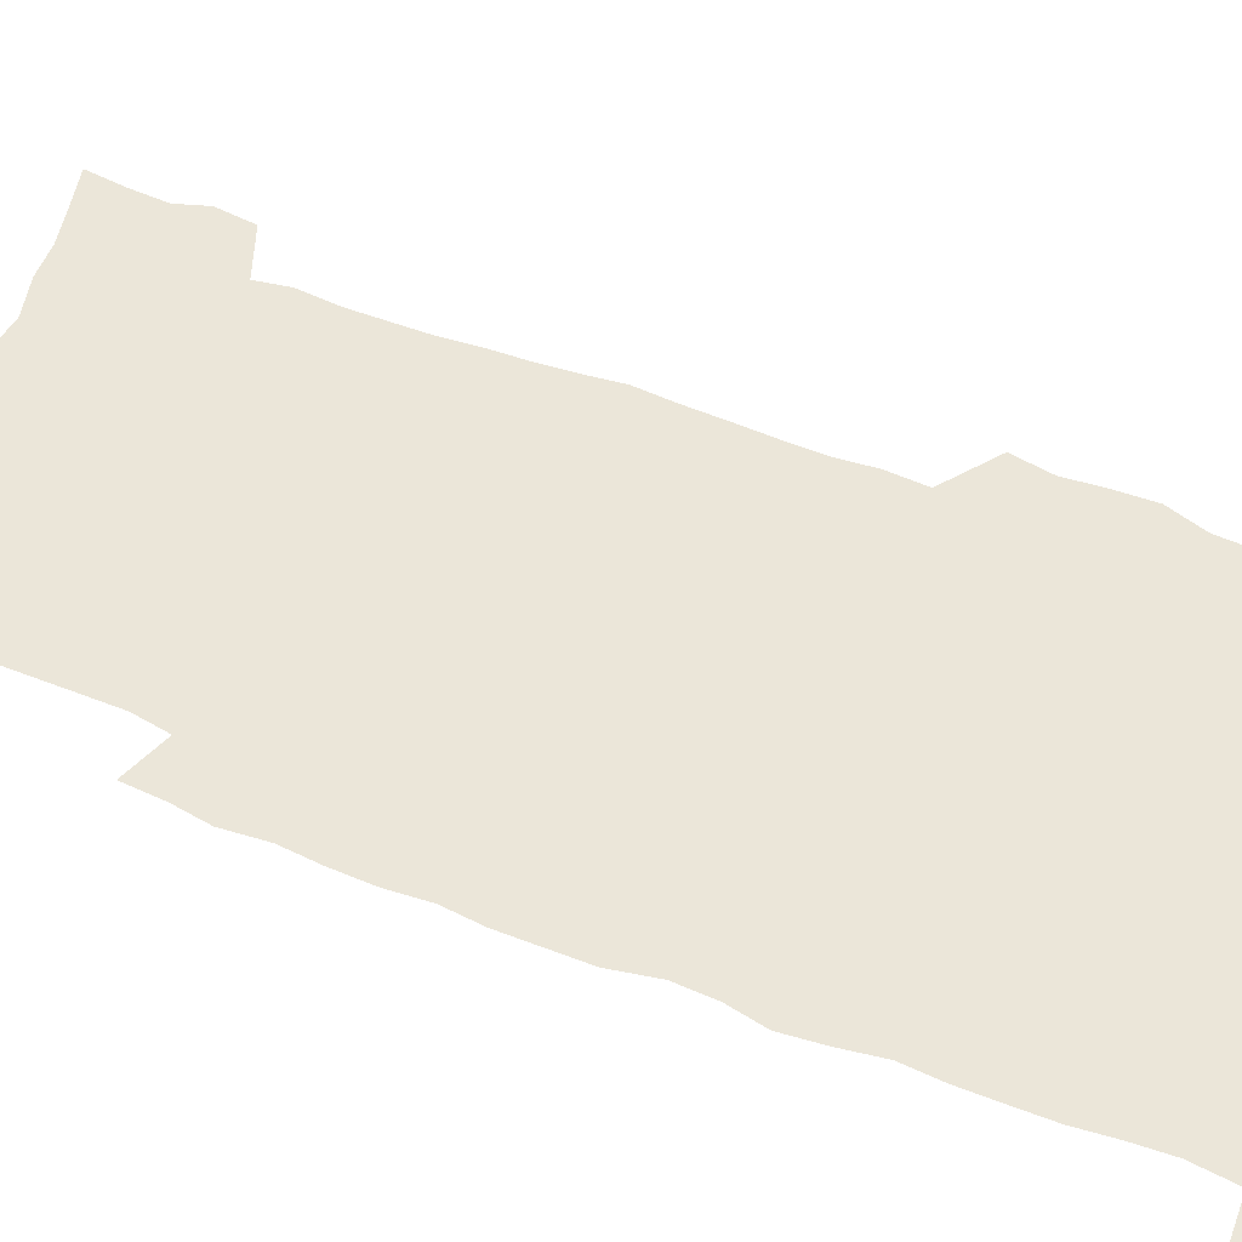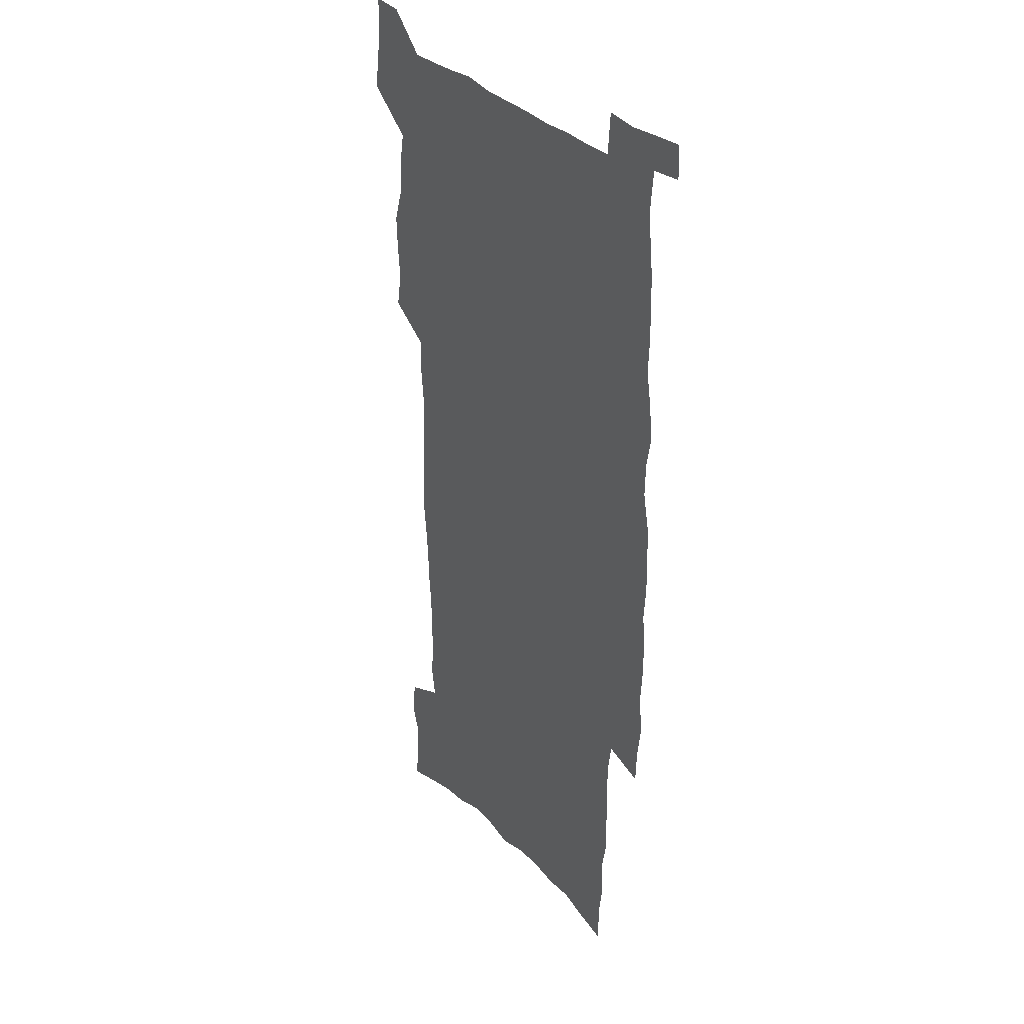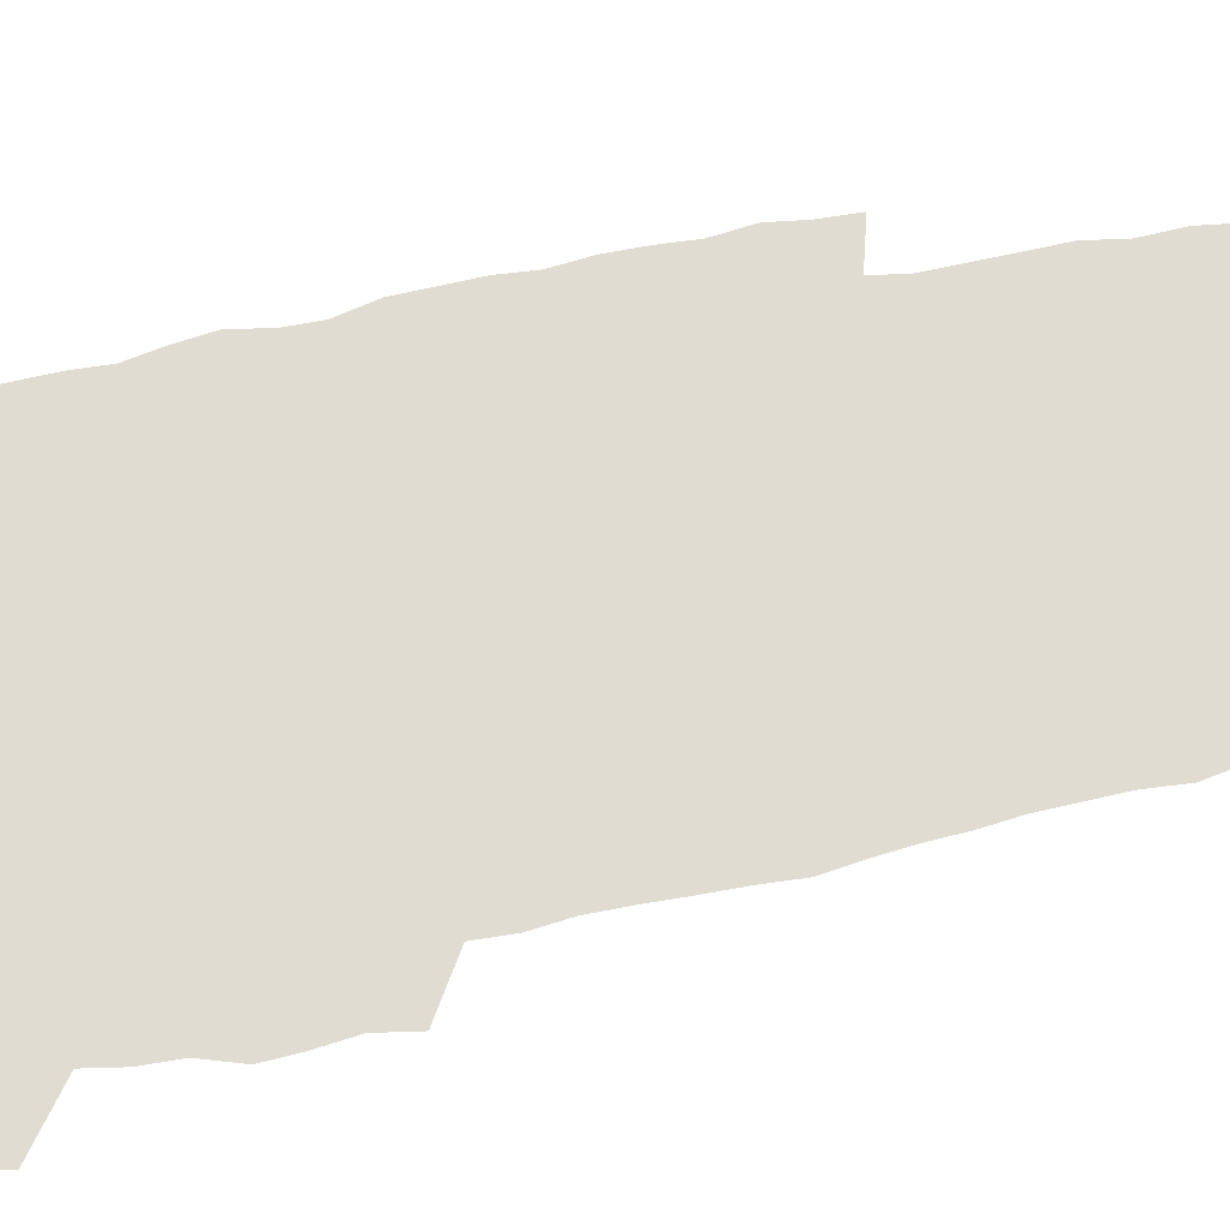
<metadata>
{"format":"obj","ext":"obj","renderer":"f3d","projection":"perspective","resolution":1024,"background":"white","views":[{"elev":48.0,"azim":114.8,"up":"+Z"},{"elev":31.1,"azim":56.2,"up":"+Y"},{"elev":69.0,"azim":-102.0,"up":"+Z"}]}
</metadata>
<code>
v 442.1 556.7 0
v 444.5 571.3 0
v 446.6 585.7 0
v 446.5 600.7 0
v 460.5 149.3 0
v 462.4 165.9 0
v 463.1 181.2 0
v 458.8 193.3 0
v 460.7 209.6 0
v 456.1 446.8 0
v 458.9 462.7 0
v 457.5 478 0
v 456.8 493.2 0
v 462 509 0
v 462.7 523.9 0
v 465.4 538.8 0
v 463.7 554.3 0
v 464.3 569.2 0
v 464.2 584.1 0
v 462.9 599.7 0
v 477.4 154.3 0
v 480.2 171.8 0
v 482.7 188.5 0
v 478.9 200.6 0
v 482.7 219.1 0
v 480.3 232.5 0
v 481.7 248.9 0
v 481.5 264.1 0
v 481.2 279.3 0
v 479.8 294 0
v 479.2 309.1 0
v 477.9 324.1 0
v 476 338.9 0
v 477.1 355.1 0
v 477.6 371 0
v 478.3 386.8 0
v 478.6 402.3 0
v 477 417.3 0
v 477.9 432.8 0
v 476.1 448 0
v 478.1 463.5 0
v 475.9 478.6 0
v 479.2 493.8 0
v 480.3 508.6 0
v 479.6 523.3 0
v 482.8 537.9 0
v 481.3 553.2 0
v 480.7 568.2 0
v 481 582.8 0
v 493.8 158.8 0
v 495.8 176 0
v 495.5 190.2 0
v 496.6 206.3 0
v 499.1 223.8 0
v 496.8 237.1 0
v 499.6 254.5 0
v 499.1 269.2 0
v 499.7 284.8 0
v 499.3 299.5 0
v 497.8 313.8 0
v 496.8 328.7 0
v 496.5 343.9 0
v 495.8 358.8 0
v 497 374.7 0
v 497.2 389.7 0
v 496.4 404.4 0
v 496.5 419.4 0
v 496 434.3 0
v 495 449.2 0
v 496.2 464.3 0
v 496.9 479.2 0
v 496.6 493.8 0
v 498.2 508.4 0
v 498.1 522.9 0
v 498.7 537.3 0
v 499.6 551.3 0
v 497.3 567.3 0
v 495.9 583.2 0
v 508.3 160.4 0
v 510.3 178 0
v 510.1 192.7 0
v 515.7 214.5 0
v 515.8 228.9 0
v 515.6 243.4 0
v 515 257.6 0
v 515.1 272.7 0
v 516.1 288.5 0
v 514.2 302.1 0
v 513.4 316.6 0
v 513.5 332 0
v 511.8 346.1 0
v 512.4 361.2 0
v 514.3 377.5 0
v 513.8 391.7 0
v 513.2 406.1 0
v 512.4 420.6 0
v 513.2 435.6 0
v 513.5 450.4 0
v 513.3 464.9 0
v 513.9 479.4 0
v 513.6 493.9 0
v 513.5 508.3 0
v 513.9 522.5 0
v 514.1 536.8 0
v 514.3 551.1 0
v 513.3 566.2 0
v 510.9 583.8 0
v 525.2 165.6 0
v 525.7 181.2 0
v 528.2 200.1 0
v 530 217.3 0
v 529.6 230.7 0
v 531.6 247.5 0
v 529.9 260.3 0
v 530.1 275.4 0
v 530 290.1 0
v 529.4 304.5 0
v 528.1 318.4 0
v 529.3 334.8 0
v 529.3 349.4 0
v 528.1 363.4 0
v 528.4 378.1 0
v 529 393 0
v 528.7 407.1 0
v 528.8 421.6 0
v 527.5 436 0
v 528.7 451.1 0
v 529 465.4 0
v 529.1 479.7 0
v 529.4 493.9 0
v 529.2 508.1 0
v 529.1 522.3 0
v 530.1 536.2 0
v 529.2 551 0
v 528 566.6 0
v 525.6 585 0
v 539 164.9 0
v 541.2 185.5 0
v 542.2 201.6 0
v 542.9 217 0
v 544.2 233.9 0
v 544.4 248.4 0
v 543.9 261.8 0
v 544.4 276.5 0
v 544.4 291.8 0
v 543.8 306.3 0
v 543.3 320.8 0
v 543.3 335.6 0
v 543.4 350.6 0
v 543.2 364.9 0
v 543.1 379.2 0
v 543 393.4 0
v 542.3 407.1 0
v 544 423 0
v 543.2 437 0
v 543.7 451.6 0
v 543.7 465.8 0
v 542.8 480 0
v 544 494.2 0
v 543.8 508.2 0
v 544.7 522.1 0
v 544 537 0
v 543.7 551.2 0
v 543 566.3 0
v 541.9 582.7 0
v 552.9 162 0
v 554.9 184.4 0
v 555.6 200.8 0
v 556.6 218 0
v 557.4 234.4 0
v 557.5 248.7 0
v 558.2 263.5 0
v 557.8 276.4 0
v 558.3 293.9 0
v 557.7 307.4 0
v 557.4 321.7 0
v 557.4 336.4 0
v 557.3 351 0
v 557.2 365.6 0
v 557.2 380 0
v 557.4 394.1 0
v 557.7 408.9 0
v 558 423.3 0
v 557.9 437.5 0
v 558.2 452 0
v 558.4 466.1 0
v 558 480.2 0
v 558.6 494.3 0
v 558.3 508.3 0
v 558.5 522.2 0
v 558.5 536.6 0
v 558.2 551.1 0
v 557.8 565.8 0
v 556.7 582.7 0
v 568 166.2 0
v 569.1 186.2 0
v 569.9 203.2 0
v 570.4 220.3 0
v 570.7 234.2 0
v 571 250.2 0
v 571.1 263.6 0
v 571 276.8 0
v 571.4 294.2 0
v 571.7 308.2 0
v 571.5 322.4 0
v 571.5 337.4 0
v 571.3 351.7 0
v 571.2 366.3 0
v 570.9 379.7 0
v 572 395.5 0
v 572 409.5 0
v 572.1 423.4 0
v 572.1 437.7 0
v 572.2 451.8 0
v 572.5 466.5 0
v 572.5 480.4 0
v 572.6 494.4 0
v 572.5 508.4 0
v 572.4 522.7 0
v 572.8 536.3 0
v 572.4 551.8 0
v 572.3 566.1 0
v 571.5 582.5 0
v 582.2 166.9 0
v 582.7 186.1 0
v 583.7 200.9 0
v 583.8 218.3 0
v 584.1 234.4 0
v 584.6 248.5 0
v 584.4 263.3 0
v 584.7 276.9 0
v 585.7 291.7 0
v 585.4 308.2 0
v 585.4 322.3 0
v 585.3 337.4 0
v 585.3 352.1 0
v 585.2 366.9 0
v 585.6 381.5 0
v 585.7 395.6 0
v 585.8 410.1 0
v 586.2 423.7 0
v 586.3 437.9 0
v 586.3 452 0
v 586.4 466.3 0
v 586.7 480.4 0
v 586.7 494.6 0
v 586.7 508.6 0
v 586.7 522.6 0
v 586.8 537 0
v 587 551 0
v 586.8 565.9 0
v 586.5 581.7 0
v 596.4 165.2 0
v 596.6 182.9 0
v 597.6 199.6 0
v 597.2 218.5 0
v 597.9 232.7 0
v 598.3 247.4 0
v 598.4 262.2 0
v 598.3 278.2 0
v 599.6 291 0
v 599.1 307.8 0
v 599.2 322.2 0
v 599.5 336.3 0
v 599.2 352.6 0
v 599.2 367.1 0
v 599.4 381.3 0
v 599.7 395.5 0
v 600.2 409.6 0
v 600.2 423.9 0
v 600.3 437.9 0
v 600.4 451.9 0
v 600.8 465.8 0
v 600.9 480.5 0
v 600.9 494.7 0
v 600.8 508.7 0
v 600.9 522.9 0
v 601 537 0
v 601.3 551.5 0
v 601.3 566 0
v 601.1 582.3 0
v 610.3 166.3 0
v 609.9 185.8 0
v 611.9 198 0
v 611.4 215.5 0
v 611.8 230.7 0
v 612.6 245.2 0
v 613 260.2 0
v 612.8 276 0
v 613.3 290.6 0
v 612.6 307.6 0
v 613.5 321.4 0
v 613.4 336.6 0
v 613.8 351 0
v 613.6 366 0
v 613.9 380.4 0
v 614.1 394.8 0
v 614.3 409.2 0
v 614.8 423.4 0
v 614.6 437.7 0
v 615.2 451.9 0
v 614.6 467.5 0
v 615.5 481.1 0
v 615.1 495 0
v 615.2 509 0
v 615.3 523.2 0
v 614.5 536.6 0
v 615.7 552.1 0
v 615.5 565.8 0
v 615.7 581.7 0
v 625.1 162.3 0
v 624.4 181 0
v 626.2 195.2 0
v 626 212.3 0
v 626.2 228.1 0
v 627.3 242.8 0
v 627.5 258.4 0
v 627.3 274.3 0
v 627.7 289.5 0
v 626.8 305.7 0
v 628.4 319.6 0
v 628.6 334.6 0
v 628.4 349.8 0
v 628.8 364.3 0
v 628.4 379.3 0
v 629.2 393.6 0
v 629.9 408 0
v 630.5 422.5 0
v 629.9 437.4 0
v 629.7 452.1 0
v 628.5 466.8 0
v 630.5 481 0
v 630.2 495.1 0
v 631.3 509.6 0
v 630.5 523.8 0
v 629.8 537.9 0
v 630.2 552.4 0
v 629.9 566.6 0
v 630.3 581.9 0
v 631.7 600.4 0
v 639.5 159.3 0
v 639.5 176.4 0
v 641.5 190.6 0
v 641 208.4 0
v 643.7 222.4 0
v 643.6 238.5 0
v 643.4 254.6 0
v 643.3 270.7 0
v 645.6 285 0
v 644.3 301.5 0
v 644.8 316.7 0
v 643.8 332.5 0
v 645.4 346.9 0
v 644.7 362.2 0
v 646.1 376.7 0
v 646.5 391.5 0
v 647.5 406.2 0
v 646.4 421.5 0
v 646.6 436.4 0
v 645.9 451.5 0
v 645.9 466.4 0
v 644.5 481 0
v 645.2 495 0
v 646.9 509.9 0
v 645.7 524.4 0
v 644.3 538.3 0
v 645.9 553.1 0
v 644.4 567.3 0
v 645 582.3 0
v 646.3 598.6 0
v 665 279.4 0
v 665.8 295 0
v 668 309.9 0
v 666.3 326.5 0
v 667.4 341.7 0
v 667.7 357.1 0
v 666.3 373.2 0
v 667.6 388.1 0
v 667.3 403.4 0
v 667.1 418.7 0
v 663.5 435.6 0
v 663.9 450.4 0
v 666.8 465.1 0
v 665 480.3 0
v 662.4 495.4 0
v 663.2 510.3 0
v 663 524.9 0
v 662.7 539.6 0
v 661 554.2 0
v 659.9 568.5 0
v 661.6 584.9 0
v 661.5 599.7 0
v 677.2 586.2 0
v 676.5 600.6 0
f 16 17 1
f 1 17 2
f 17 18 2
f 2 18 3
f 18 19 3
f 3 19 4
f 19 20 4
f 5 21 6
f 21 22 6
f 6 22 7
f 22 23 7
f 7 23 8
f 23 24 8
f 8 24 9
f 24 25 9
f 39 40 10
f 10 40 11
f 40 41 11
f 11 41 12
f 41 42 12
f 12 42 13
f 42 43 13
f 13 43 14
f 43 44 14
f 14 44 15
f 44 45 15
f 15 45 16
f 45 46 16
f 16 46 17
f 46 47 17
f 17 47 18
f 47 48 18
f 18 48 19
f 48 49 19
f 19 49 20
f 21 50 22
f 50 51 22
f 22 51 23
f 51 52 23
f 23 52 24
f 52 53 24
f 24 53 25
f 53 54 25
f 25 54 26
f 54 55 26
f 26 55 27
f 55 56 27
f 27 56 28
f 56 57 28
f 28 57 29
f 57 58 29
f 29 58 30
f 58 59 30
f 30 59 31
f 59 60 31
f 31 60 32
f 60 61 32
f 32 61 33
f 61 62 33
f 33 62 34
f 62 63 34
f 34 63 35
f 63 64 35
f 35 64 36
f 64 65 36
f 36 65 37
f 65 66 37
f 37 66 38
f 66 67 38
f 38 67 39
f 67 68 39
f 39 68 40
f 68 69 40
f 40 69 41
f 69 70 41
f 41 70 42
f 70 71 42
f 42 71 43
f 71 72 43
f 43 72 44
f 72 73 44
f 44 73 45
f 73 74 45
f 45 74 46
f 74 75 46
f 46 75 47
f 75 76 47
f 47 76 48
f 76 77 48
f 48 77 49
f 77 78 49
f 50 79 51
f 79 80 51
f 51 80 52
f 80 81 52
f 52 81 53
f 81 82 53
f 53 82 54
f 82 83 54
f 54 83 55
f 83 84 55
f 55 84 56
f 84 85 56
f 56 85 57
f 85 86 57
f 57 86 58
f 86 87 58
f 58 87 59
f 87 88 59
f 59 88 60
f 88 89 60
f 60 89 61
f 89 90 61
f 61 90 62
f 90 91 62
f 62 91 63
f 91 92 63
f 63 92 64
f 92 93 64
f 64 93 65
f 93 94 65
f 65 94 66
f 94 95 66
f 66 95 67
f 95 96 67
f 67 96 68
f 96 97 68
f 68 97 69
f 97 98 69
f 69 98 70
f 98 99 70
f 70 99 71
f 99 100 71
f 71 100 72
f 100 101 72
f 72 101 73
f 101 102 73
f 73 102 74
f 102 103 74
f 74 103 75
f 103 104 75
f 75 104 76
f 104 105 76
f 76 105 77
f 105 106 77
f 77 106 78
f 106 107 78
f 79 108 80
f 108 109 80
f 80 109 81
f 109 110 81
f 81 110 82
f 110 111 82
f 82 111 83
f 111 112 83
f 83 112 84
f 112 113 84
f 84 113 85
f 113 114 85
f 85 114 86
f 114 115 86
f 86 115 87
f 115 116 87
f 87 116 88
f 116 117 88
f 88 117 89
f 117 118 89
f 89 118 90
f 118 119 90
f 90 119 91
f 119 120 91
f 91 120 92
f 120 121 92
f 92 121 93
f 121 122 93
f 93 122 94
f 122 123 94
f 94 123 95
f 123 124 95
f 95 124 96
f 124 125 96
f 96 125 97
f 125 126 97
f 97 126 98
f 126 127 98
f 98 127 99
f 127 128 99
f 99 128 100
f 128 129 100
f 100 129 101
f 129 130 101
f 101 130 102
f 130 131 102
f 102 131 103
f 131 132 103
f 103 132 104
f 132 133 104
f 104 133 105
f 133 134 105
f 105 134 106
f 134 135 106
f 106 135 107
f 135 136 107
f 108 137 109
f 137 138 109
f 109 138 110
f 138 139 110
f 110 139 111
f 139 140 111
f 111 140 112
f 140 141 112
f 112 141 113
f 141 142 113
f 113 142 114
f 142 143 114
f 114 143 115
f 143 144 115
f 115 144 116
f 144 145 116
f 116 145 117
f 145 146 117
f 117 146 118
f 146 147 118
f 118 147 119
f 147 148 119
f 119 148 120
f 148 149 120
f 120 149 121
f 149 150 121
f 121 150 122
f 150 151 122
f 122 151 123
f 151 152 123
f 123 152 124
f 152 153 124
f 124 153 125
f 153 154 125
f 125 154 126
f 154 155 126
f 126 155 127
f 155 156 127
f 127 156 128
f 156 157 128
f 128 157 129
f 157 158 129
f 129 158 130
f 158 159 130
f 130 159 131
f 159 160 131
f 131 160 132
f 160 161 132
f 132 161 133
f 161 162 133
f 133 162 134
f 162 163 134
f 134 163 135
f 163 164 135
f 135 164 136
f 164 165 136
f 137 166 138
f 166 167 138
f 138 167 139
f 167 168 139
f 139 168 140
f 168 169 140
f 140 169 141
f 169 170 141
f 141 170 142
f 170 171 142
f 142 171 143
f 171 172 143
f 143 172 144
f 172 173 144
f 144 173 145
f 173 174 145
f 145 174 146
f 174 175 146
f 146 175 147
f 175 176 147
f 147 176 148
f 176 177 148
f 148 177 149
f 177 178 149
f 149 178 150
f 178 179 150
f 150 179 151
f 179 180 151
f 151 180 152
f 180 181 152
f 152 181 153
f 181 182 153
f 153 182 154
f 182 183 154
f 154 183 155
f 183 184 155
f 155 184 156
f 184 185 156
f 156 185 157
f 185 186 157
f 157 186 158
f 186 187 158
f 158 187 159
f 187 188 159
f 159 188 160
f 188 189 160
f 160 189 161
f 189 190 161
f 161 190 162
f 190 191 162
f 162 191 163
f 191 192 163
f 163 192 164
f 192 193 164
f 164 193 165
f 193 194 165
f 166 195 167
f 195 196 167
f 167 196 168
f 196 197 168
f 168 197 169
f 197 198 169
f 169 198 170
f 198 199 170
f 170 199 171
f 199 200 171
f 171 200 172
f 200 201 172
f 172 201 173
f 201 202 173
f 173 202 174
f 202 203 174
f 174 203 175
f 203 204 175
f 175 204 176
f 204 205 176
f 176 205 177
f 205 206 177
f 177 206 178
f 206 207 178
f 178 207 179
f 207 208 179
f 179 208 180
f 208 209 180
f 180 209 181
f 209 210 181
f 181 210 182
f 210 211 182
f 182 211 183
f 211 212 183
f 183 212 184
f 212 213 184
f 184 213 185
f 213 214 185
f 185 214 186
f 214 215 186
f 186 215 187
f 215 216 187
f 187 216 188
f 216 217 188
f 188 217 189
f 217 218 189
f 189 218 190
f 218 219 190
f 190 219 191
f 219 220 191
f 191 220 192
f 220 221 192
f 192 221 193
f 221 222 193
f 193 222 194
f 222 223 194
f 195 224 196
f 224 225 196
f 196 225 197
f 225 226 197
f 197 226 198
f 226 227 198
f 198 227 199
f 227 228 199
f 199 228 200
f 228 229 200
f 200 229 201
f 229 230 201
f 201 230 202
f 230 231 202
f 202 231 203
f 231 232 203
f 203 232 204
f 232 233 204
f 204 233 205
f 233 234 205
f 205 234 206
f 234 235 206
f 206 235 207
f 235 236 207
f 207 236 208
f 236 237 208
f 208 237 209
f 237 238 209
f 209 238 210
f 238 239 210
f 210 239 211
f 239 240 211
f 211 240 212
f 240 241 212
f 212 241 213
f 241 242 213
f 213 242 214
f 242 243 214
f 214 243 215
f 243 244 215
f 215 244 216
f 244 245 216
f 216 245 217
f 245 246 217
f 217 246 218
f 246 247 218
f 218 247 219
f 247 248 219
f 219 248 220
f 248 249 220
f 220 249 221
f 249 250 221
f 221 250 222
f 250 251 222
f 222 251 223
f 251 252 223
f 224 253 225
f 253 254 225
f 225 254 226
f 254 255 226
f 226 255 227
f 255 256 227
f 227 256 228
f 256 257 228
f 228 257 229
f 257 258 229
f 229 258 230
f 258 259 230
f 230 259 231
f 259 260 231
f 231 260 232
f 260 261 232
f 232 261 233
f 261 262 233
f 233 262 234
f 262 263 234
f 234 263 235
f 263 264 235
f 235 264 236
f 264 265 236
f 236 265 237
f 265 266 237
f 237 266 238
f 266 267 238
f 238 267 239
f 267 268 239
f 239 268 240
f 268 269 240
f 240 269 241
f 269 270 241
f 241 270 242
f 270 271 242
f 242 271 243
f 271 272 243
f 243 272 244
f 272 273 244
f 244 273 245
f 273 274 245
f 245 274 246
f 274 275 246
f 246 275 247
f 275 276 247
f 247 276 248
f 276 277 248
f 248 277 249
f 277 278 249
f 249 278 250
f 278 279 250
f 250 279 251
f 279 280 251
f 251 280 252
f 280 281 252
f 253 282 254
f 282 283 254
f 254 283 255
f 283 284 255
f 255 284 256
f 284 285 256
f 256 285 257
f 285 286 257
f 257 286 258
f 286 287 258
f 258 287 259
f 287 288 259
f 259 288 260
f 288 289 260
f 260 289 261
f 289 290 261
f 261 290 262
f 290 291 262
f 262 291 263
f 291 292 263
f 263 292 264
f 292 293 264
f 264 293 265
f 293 294 265
f 265 294 266
f 294 295 266
f 266 295 267
f 295 296 267
f 267 296 268
f 296 297 268
f 268 297 269
f 297 298 269
f 269 298 270
f 298 299 270
f 270 299 271
f 299 300 271
f 271 300 272
f 300 301 272
f 272 301 273
f 301 302 273
f 273 302 274
f 302 303 274
f 274 303 275
f 303 304 275
f 275 304 276
f 304 305 276
f 276 305 277
f 305 306 277
f 277 306 278
f 306 307 278
f 278 307 279
f 307 308 279
f 279 308 280
f 308 309 280
f 280 309 281
f 309 310 281
f 282 311 283
f 311 312 283
f 283 312 284
f 312 313 284
f 284 313 285
f 313 314 285
f 285 314 286
f 314 315 286
f 286 315 287
f 315 316 287
f 287 316 288
f 316 317 288
f 288 317 289
f 317 318 289
f 289 318 290
f 318 319 290
f 290 319 291
f 319 320 291
f 291 320 292
f 320 321 292
f 292 321 293
f 321 322 293
f 293 322 294
f 322 323 294
f 294 323 295
f 323 324 295
f 295 324 296
f 324 325 296
f 296 325 297
f 325 326 297
f 297 326 298
f 326 327 298
f 298 327 299
f 327 328 299
f 299 328 300
f 328 329 300
f 300 329 301
f 329 330 301
f 301 330 302
f 330 331 302
f 302 331 303
f 331 332 303
f 303 332 304
f 332 333 304
f 304 333 305
f 333 334 305
f 305 334 306
f 334 335 306
f 306 335 307
f 335 336 307
f 307 336 308
f 336 337 308
f 308 337 309
f 337 338 309
f 309 338 310
f 338 339 310
f 311 341 312
f 341 342 312
f 312 342 313
f 342 343 313
f 313 343 314
f 343 344 314
f 314 344 315
f 344 345 315
f 315 345 316
f 345 346 316
f 316 346 317
f 346 347 317
f 317 347 318
f 347 348 318
f 318 348 319
f 348 349 319
f 319 349 320
f 349 350 320
f 320 350 321
f 350 351 321
f 321 351 322
f 351 352 322
f 322 352 323
f 352 353 323
f 323 353 324
f 353 354 324
f 324 354 325
f 354 355 325
f 325 355 326
f 355 356 326
f 326 356 327
f 356 357 327
f 327 357 328
f 357 358 328
f 328 358 329
f 358 359 329
f 329 359 330
f 359 360 330
f 330 360 331
f 360 361 331
f 331 361 332
f 361 362 332
f 332 362 333
f 362 363 333
f 333 363 334
f 363 364 334
f 334 364 335
f 364 365 335
f 335 365 336
f 365 366 336
f 336 366 337
f 366 367 337
f 337 367 338
f 367 368 338
f 338 368 339
f 368 369 339
f 339 369 340
f 369 370 340
f 349 371 350
f 371 372 350
f 350 372 351
f 372 373 351
f 351 373 352
f 373 374 352
f 352 374 353
f 374 375 353
f 353 375 354
f 375 376 354
f 354 376 355
f 376 377 355
f 355 377 356
f 377 378 356
f 356 378 357
f 378 379 357
f 357 379 358
f 379 380 358
f 358 380 359
f 380 381 359
f 359 381 360
f 381 382 360
f 360 382 361
f 382 383 361
f 361 383 362
f 383 384 362
f 362 384 363
f 384 385 363
f 363 385 364
f 385 386 364
f 364 386 365
f 386 387 365
f 365 387 366
f 387 388 366
f 366 388 367
f 388 389 367
f 367 389 368
f 389 390 368
f 368 390 369
f 390 391 369
f 369 391 370
f 391 392 370
f 391 393 392
f 393 394 392

</code>
